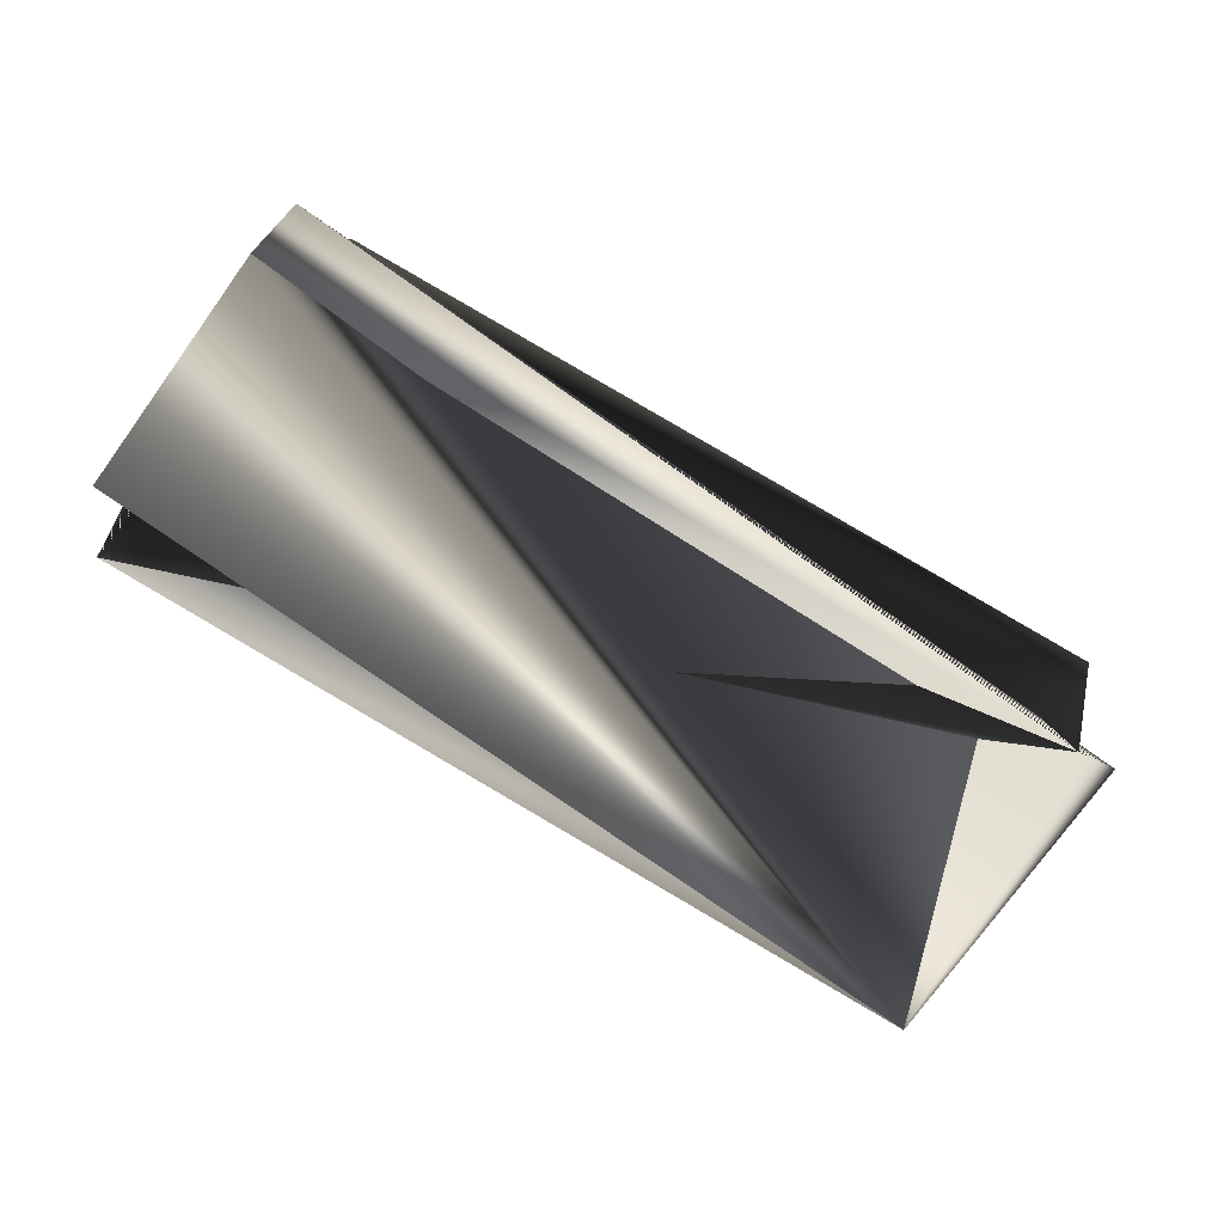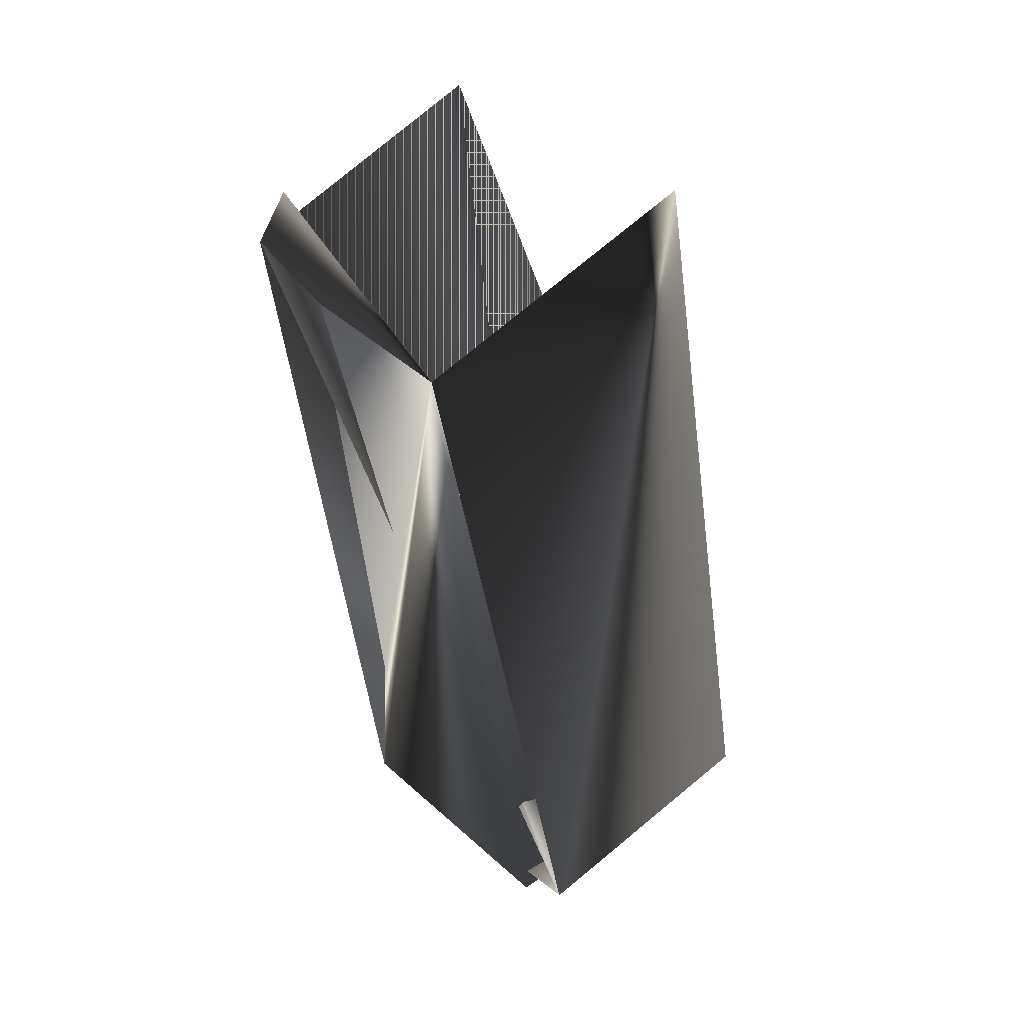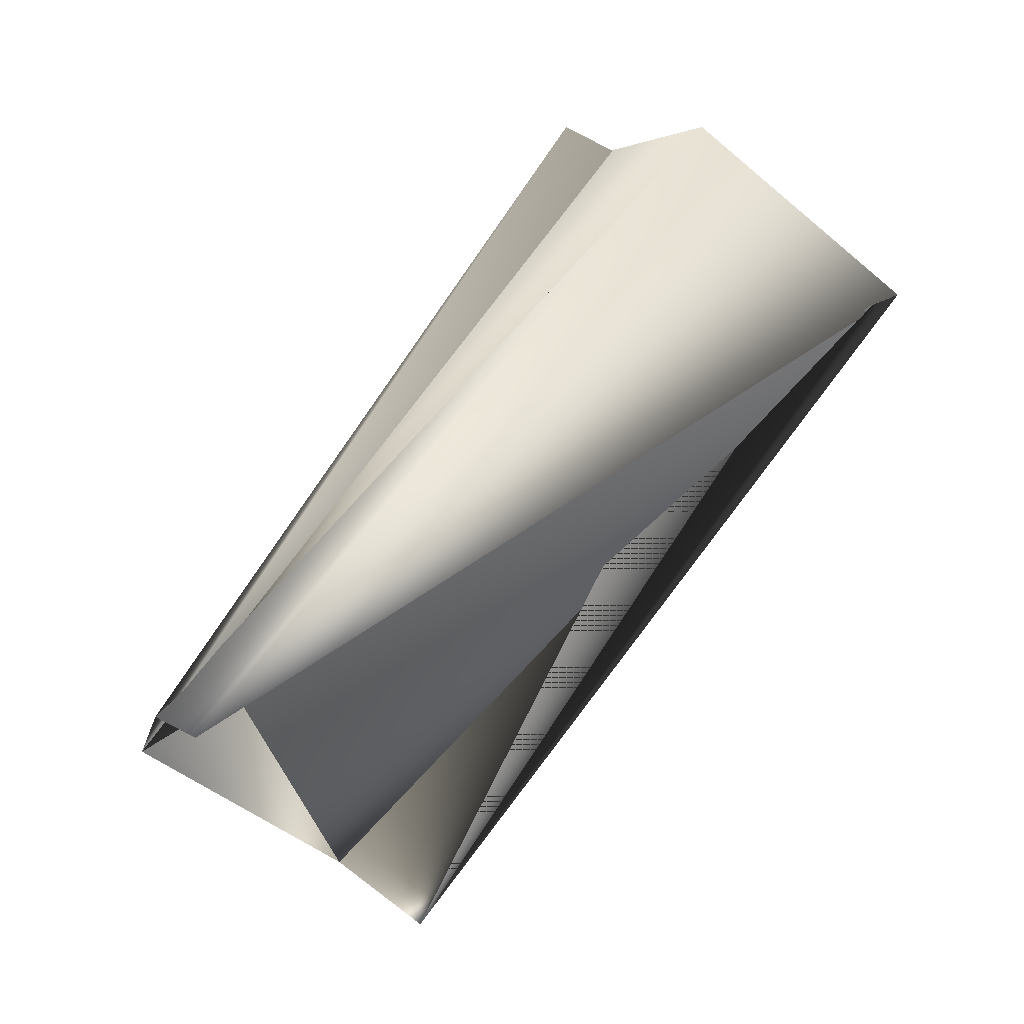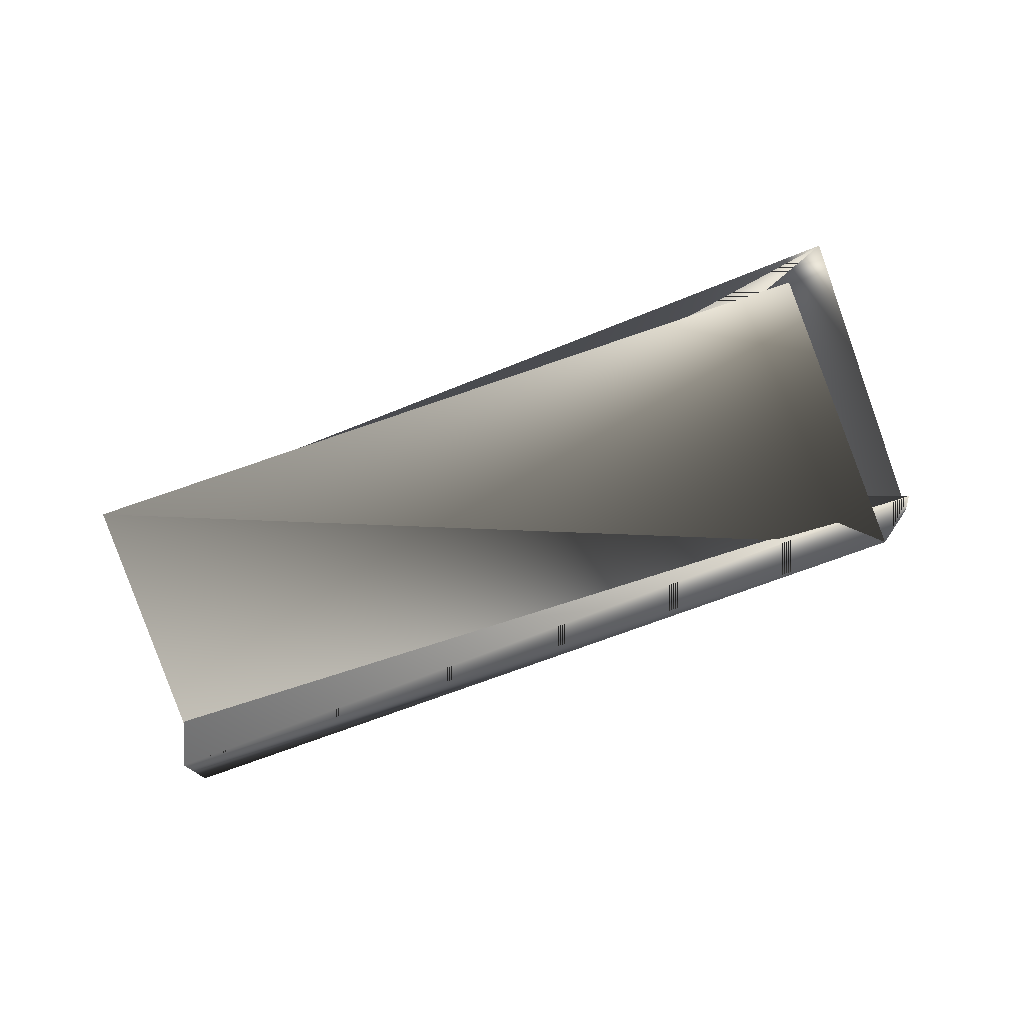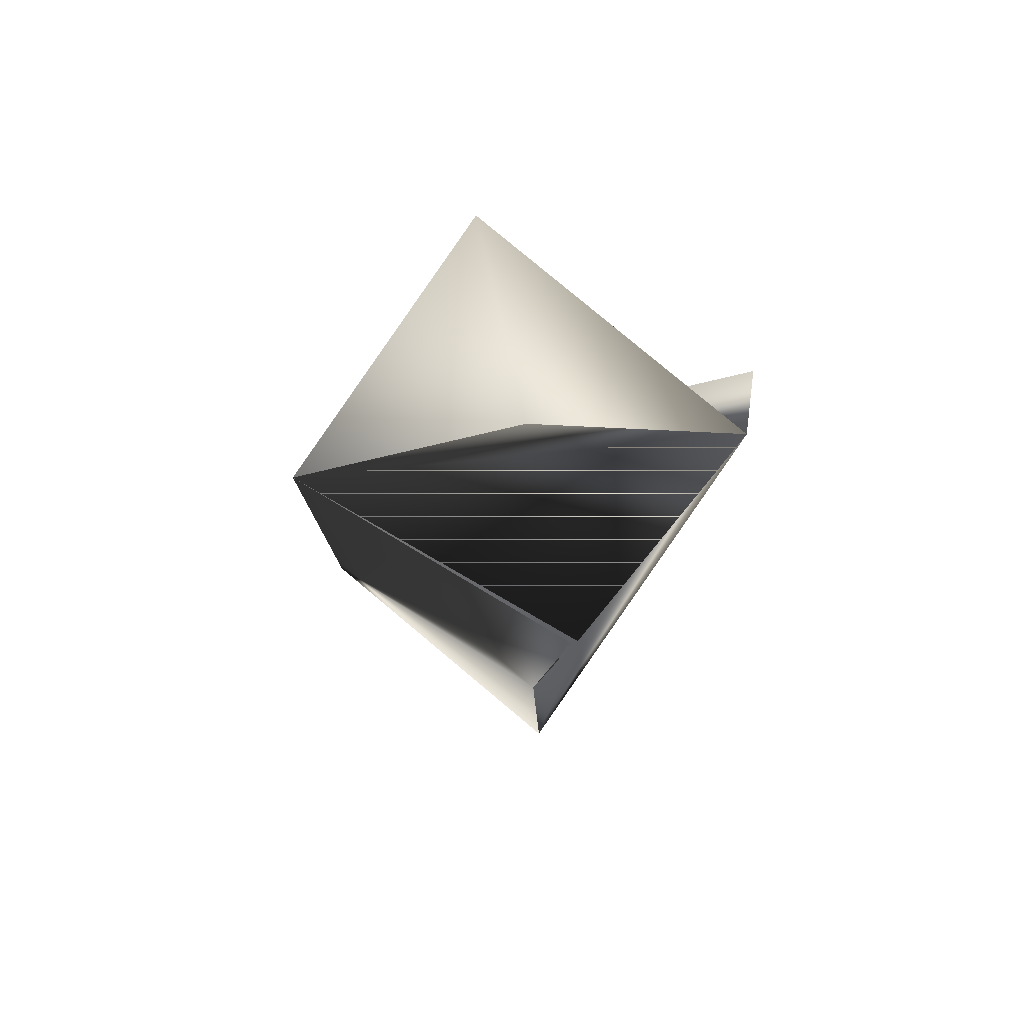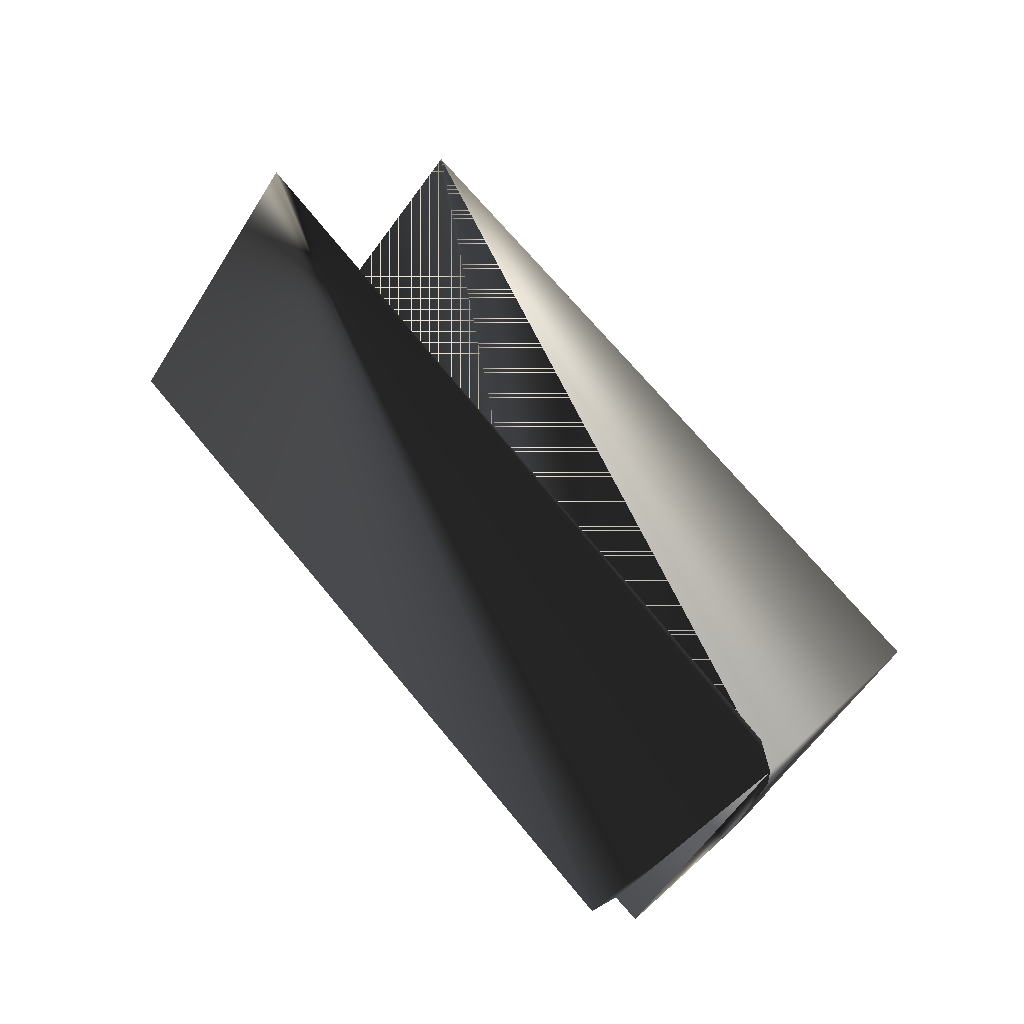
<metadata>
{"format":"obj","ext":"obj","renderer":"f3d","projection":"perspective","resolution":1024,"background":"white","views":[{"elev":-24.3,"azim":-179.1,"up":"+Y"},{"elev":-73.0,"azim":-68.8,"up":"+Y"},{"elev":38.8,"azim":-33.9,"up":"+Y"},{"elev":-20.8,"azim":-128.3,"up":"+Z"},{"elev":20.4,"azim":102.1,"up":"+Y"},{"elev":55.2,"azim":79.4,"up":"+Z"}]}
</metadata>
<code>
v 0.179 0.3401 0.07154
v 0.1739 0.3822 0.1578
v -0.06572 0.2551 0.215
v -0.04865 0.1969 0.1287
v 0.1313 0.3907 0.02979
v 0.1142 0.4489 0.1161
v -0.1134 0.3218 0.1601
v 0.179 0.324 0.08467
v -0.09634 0.2636 0.08696
v 0.1619 0.3822 0.1578
v -0.1083 0.2636 0.1001
v 0.1194 0.4067 0.02979
f 1 3 2
f 1 4 5
f 1 5 6
f 1 2 4
f 1 2 3
f 1 7 2
f 1 5 2
f 1 2 7
f 1 2 5
f 1 6 2
f 8 7 9
f 8 3 2
f 8 4 3
f 8 9 6
f 8 2 7
f 8 6 4
f 8 10 2
f 8 11 9
f 8 9 10
f 8 2 11
f 9 11 2
f 9 8 2
f 9 5 12
f 9 2 5
f 9 2 8
f 9 11 12
f 9 12 11
f 9 12 11
f 7 8 2
f 7 8 2
f 7 9 8
f 7 2 6
f 7 2 8
f 7 6 9
f 7 8 9
f 7 2 8
f 3 10 2
f 3 4 10
f 10 4 2
f 10 4 2
f 10 9 4
f 11 5 12
f 11 12 2
f 11 2 6
f 11 6 5
f 11 4 9
f 11 12 4
f 8 5 2
f 8 2 5
f 4 6 2
f 4 12 5
f 5 2 12

</code>
